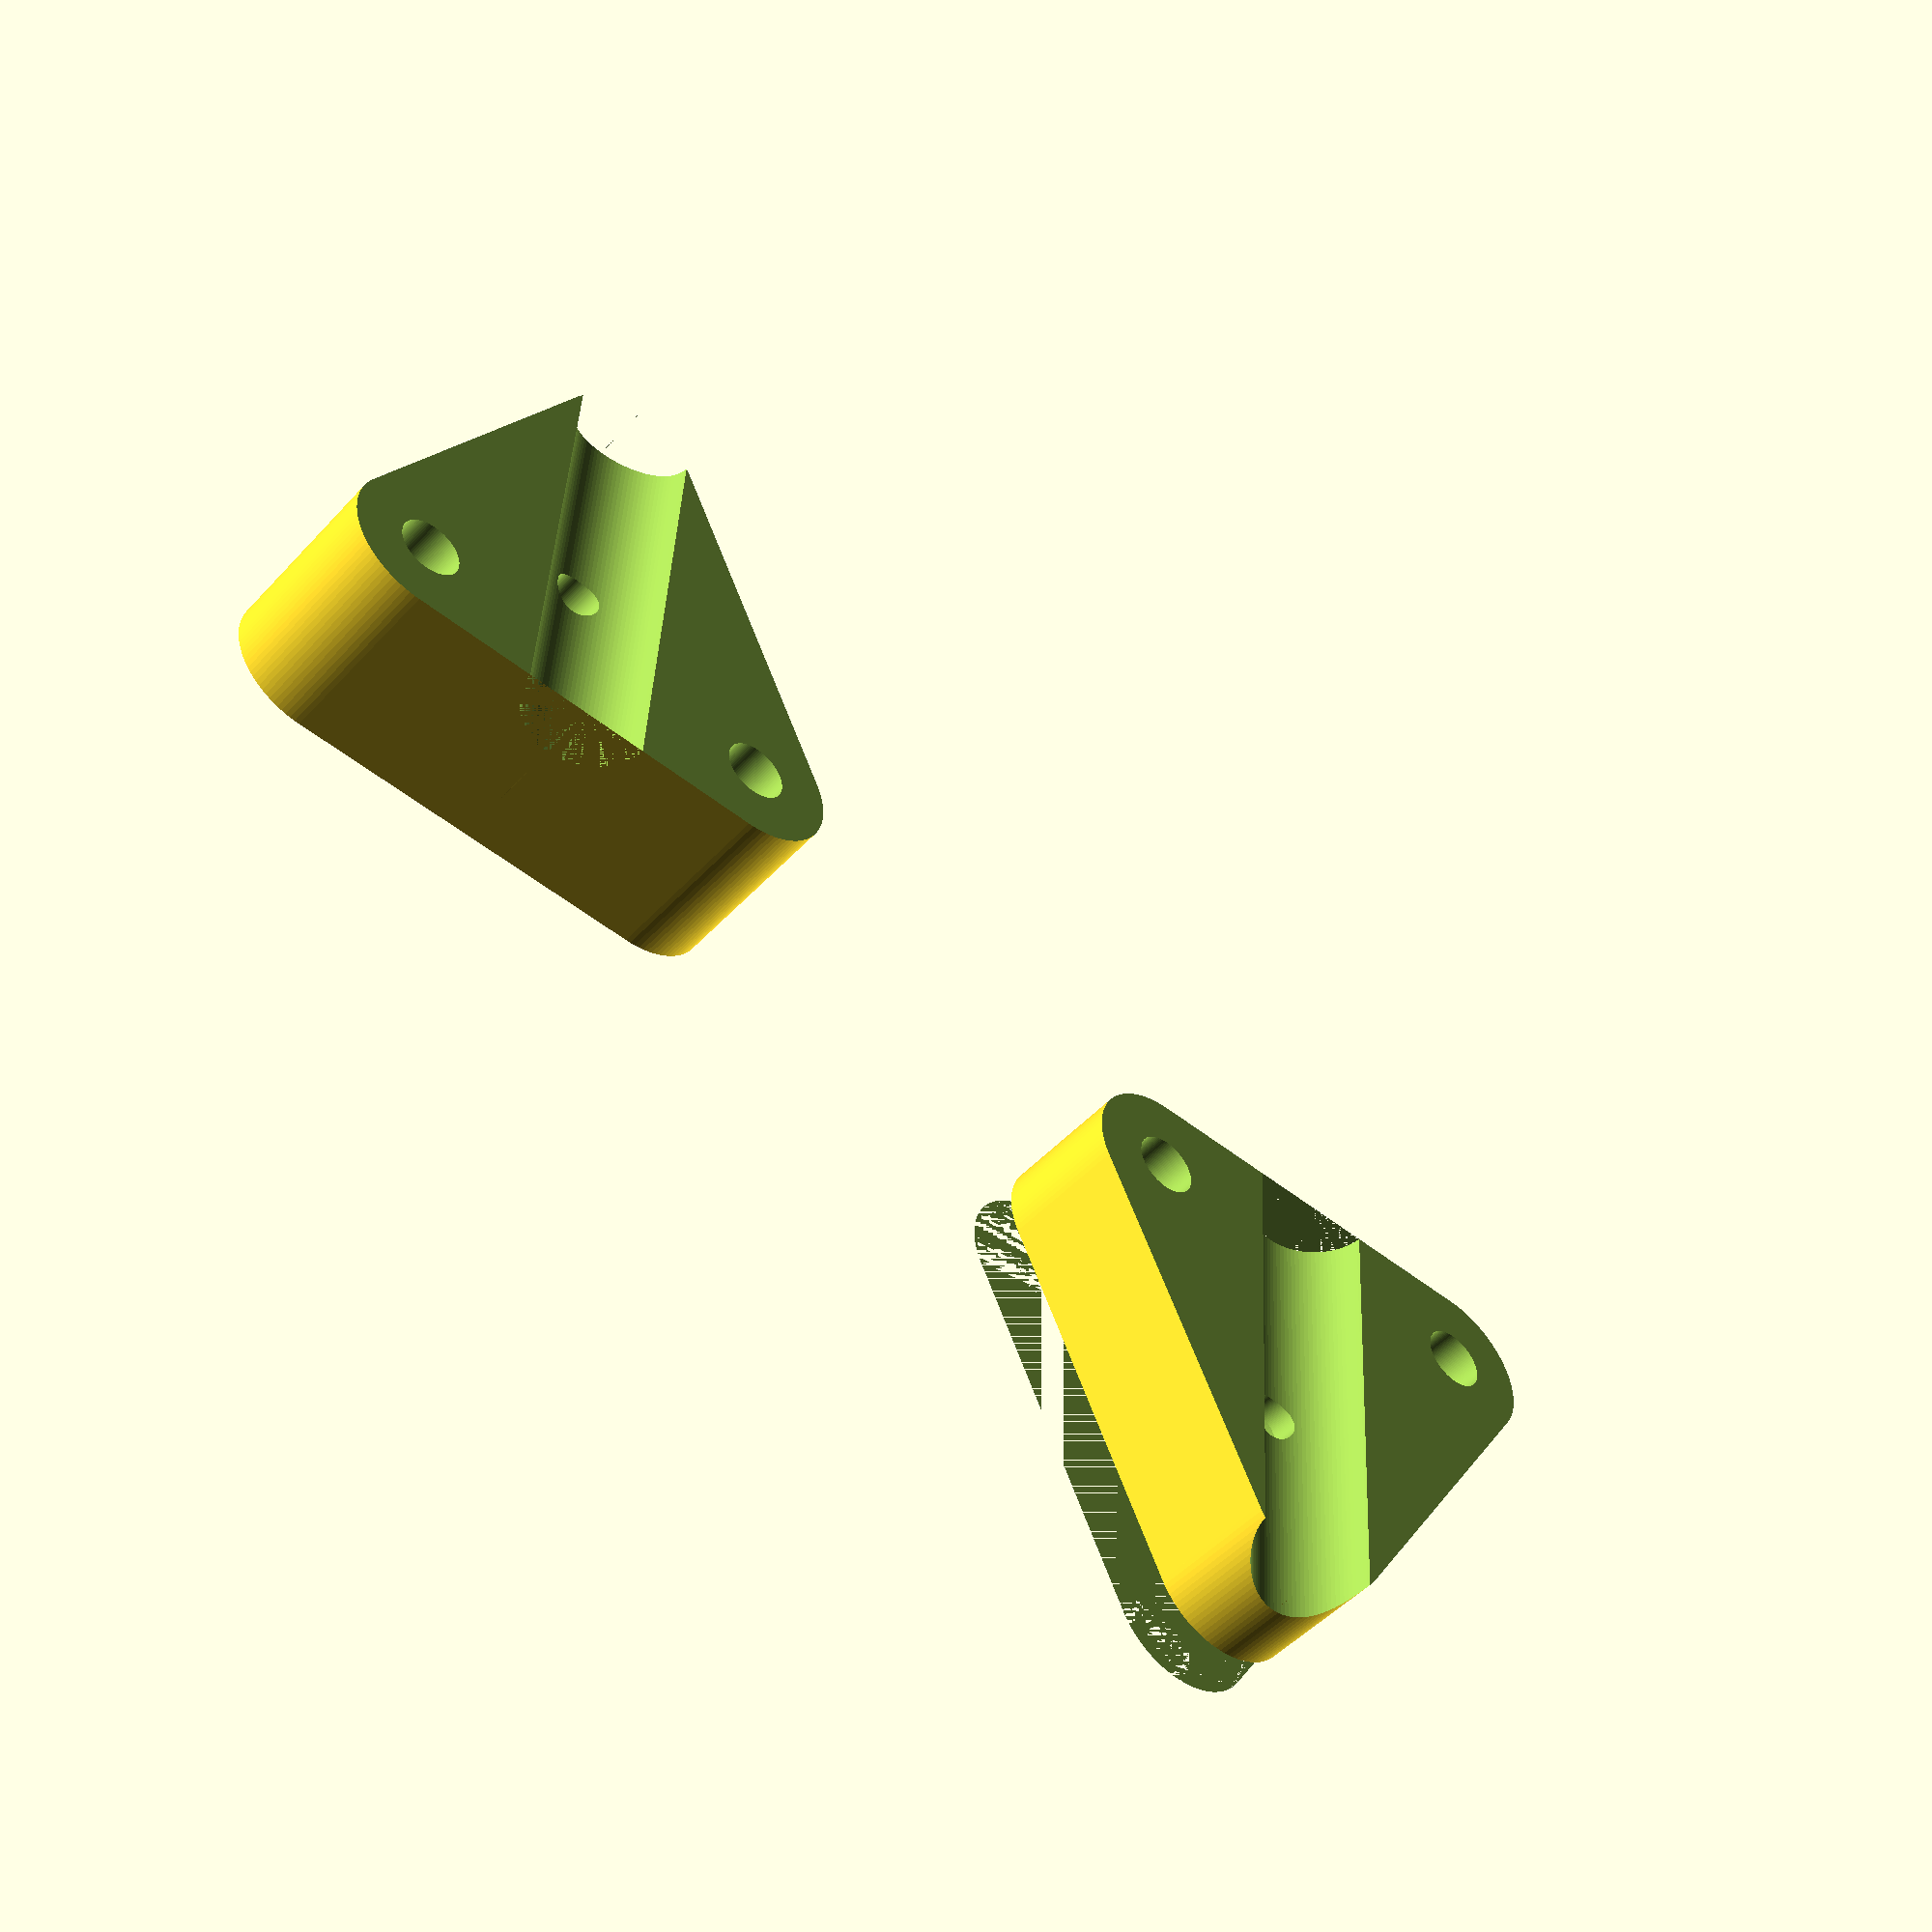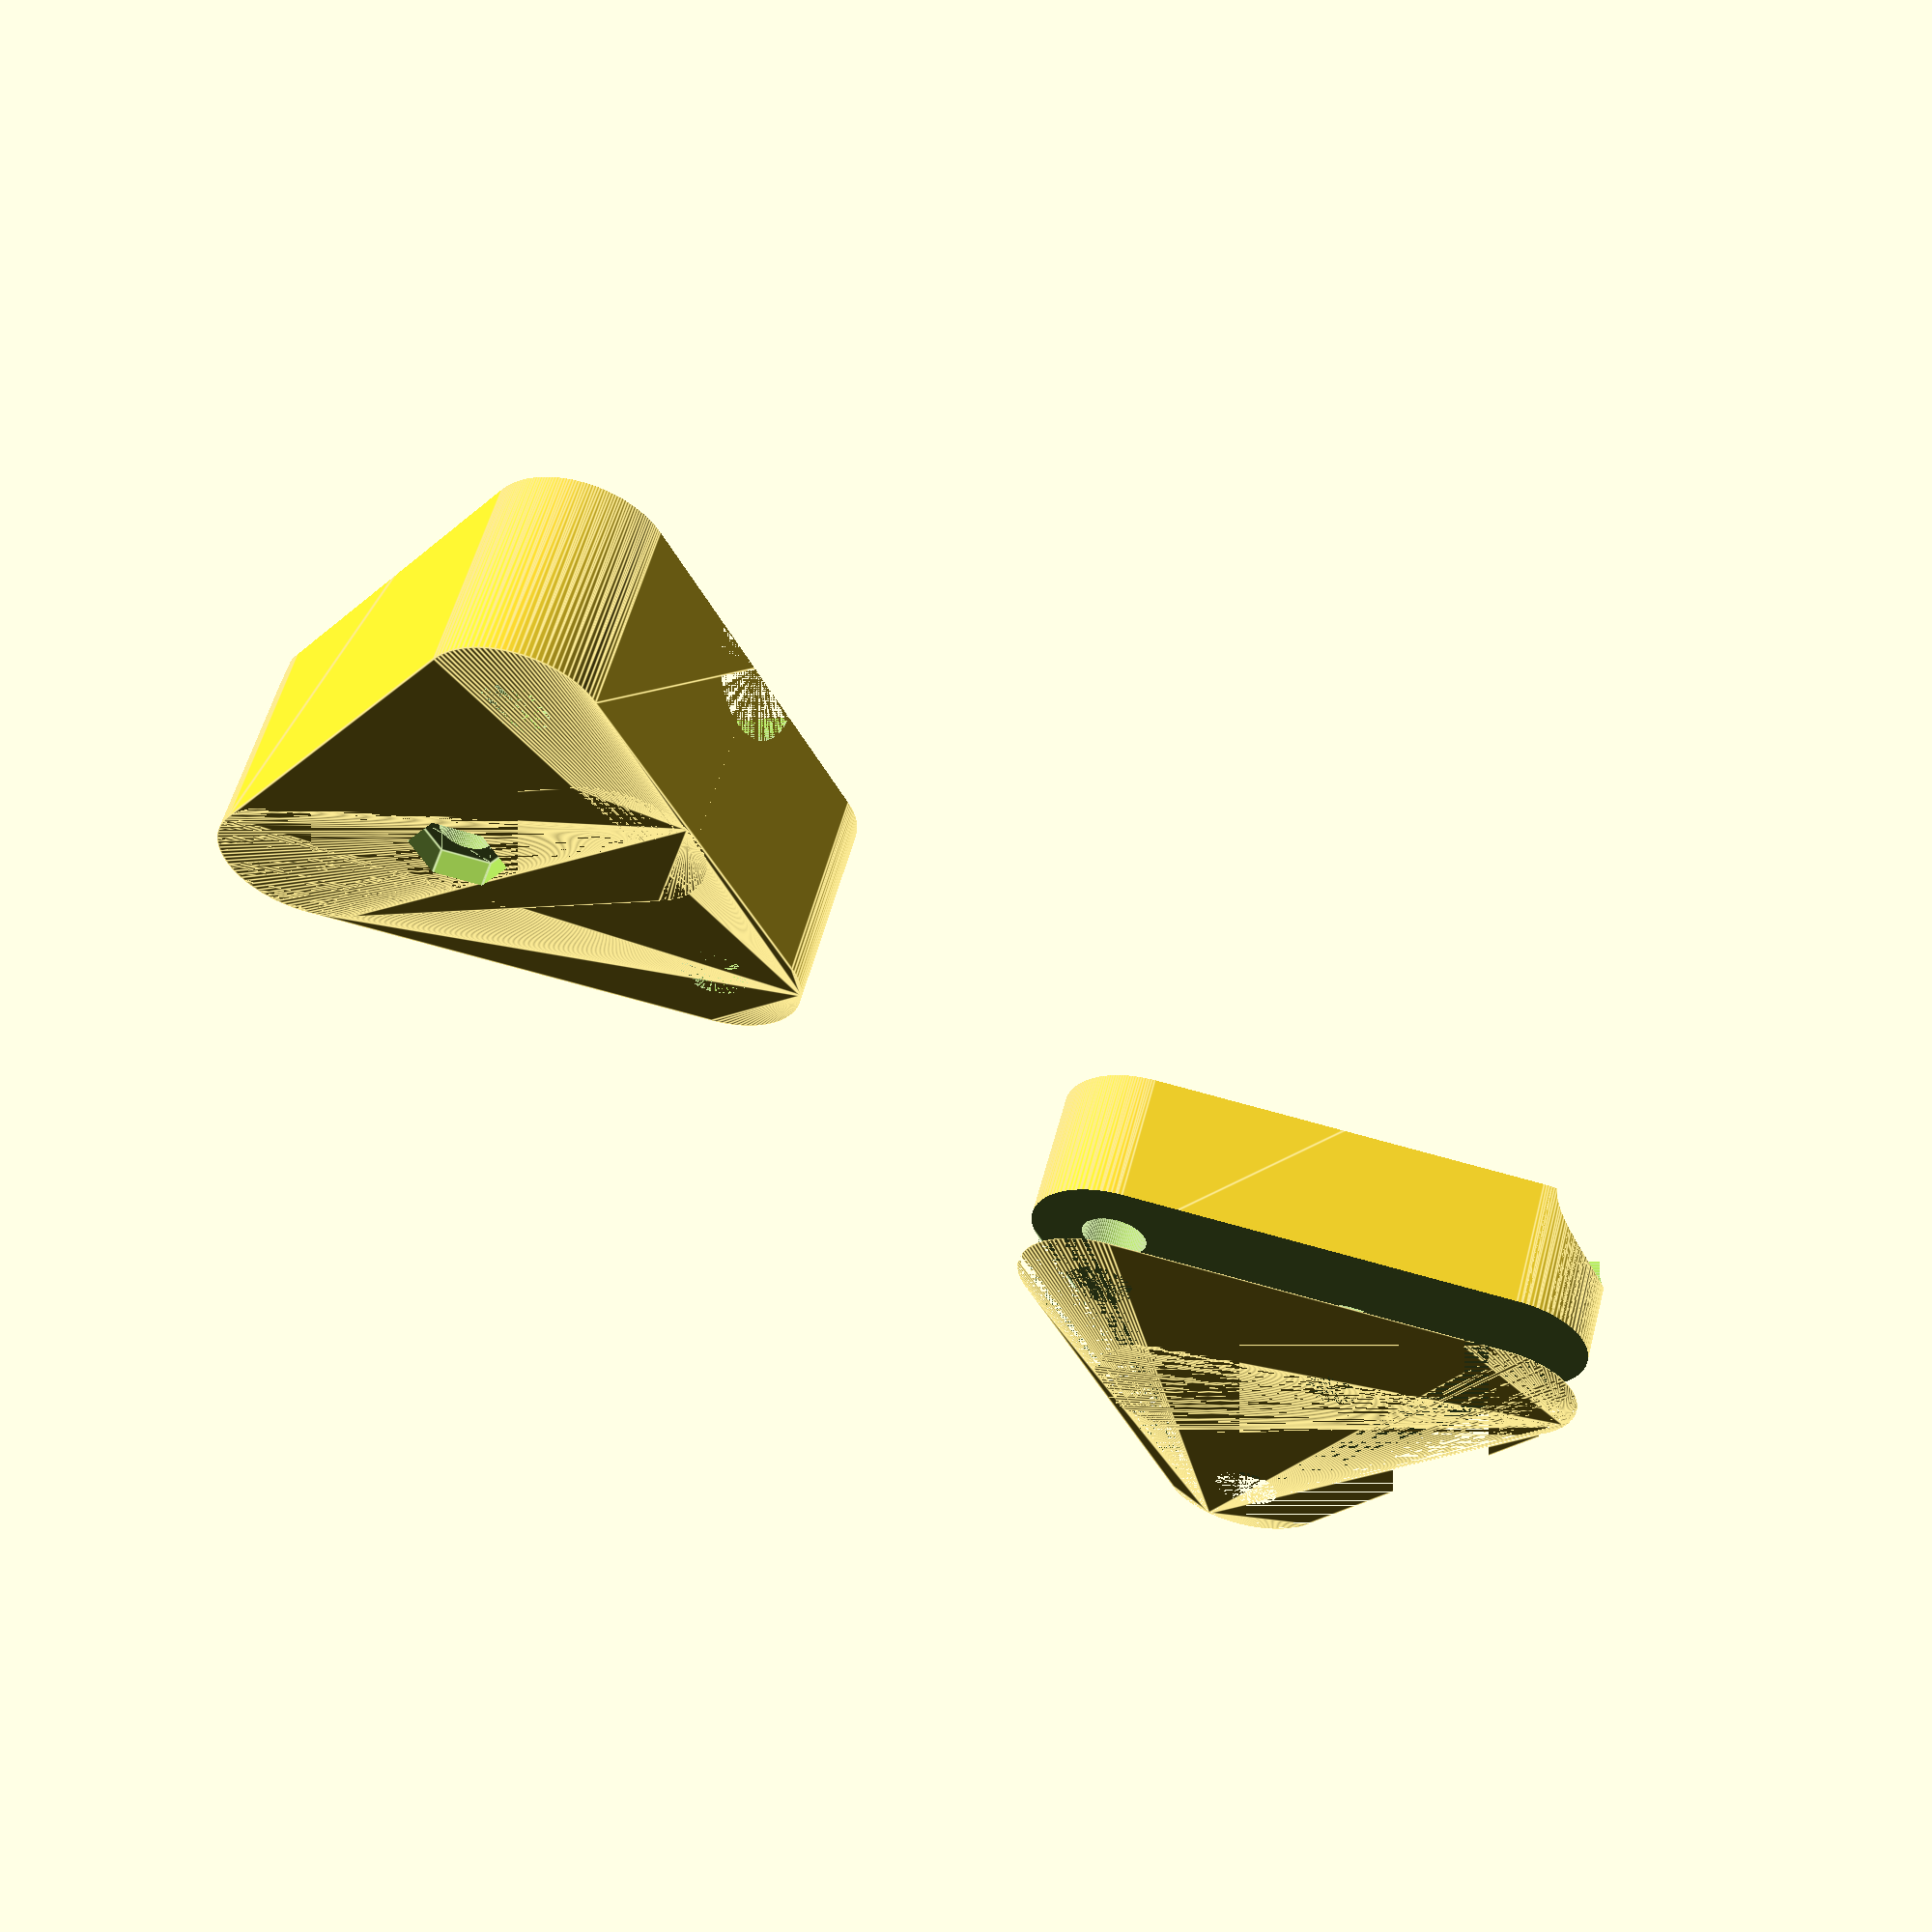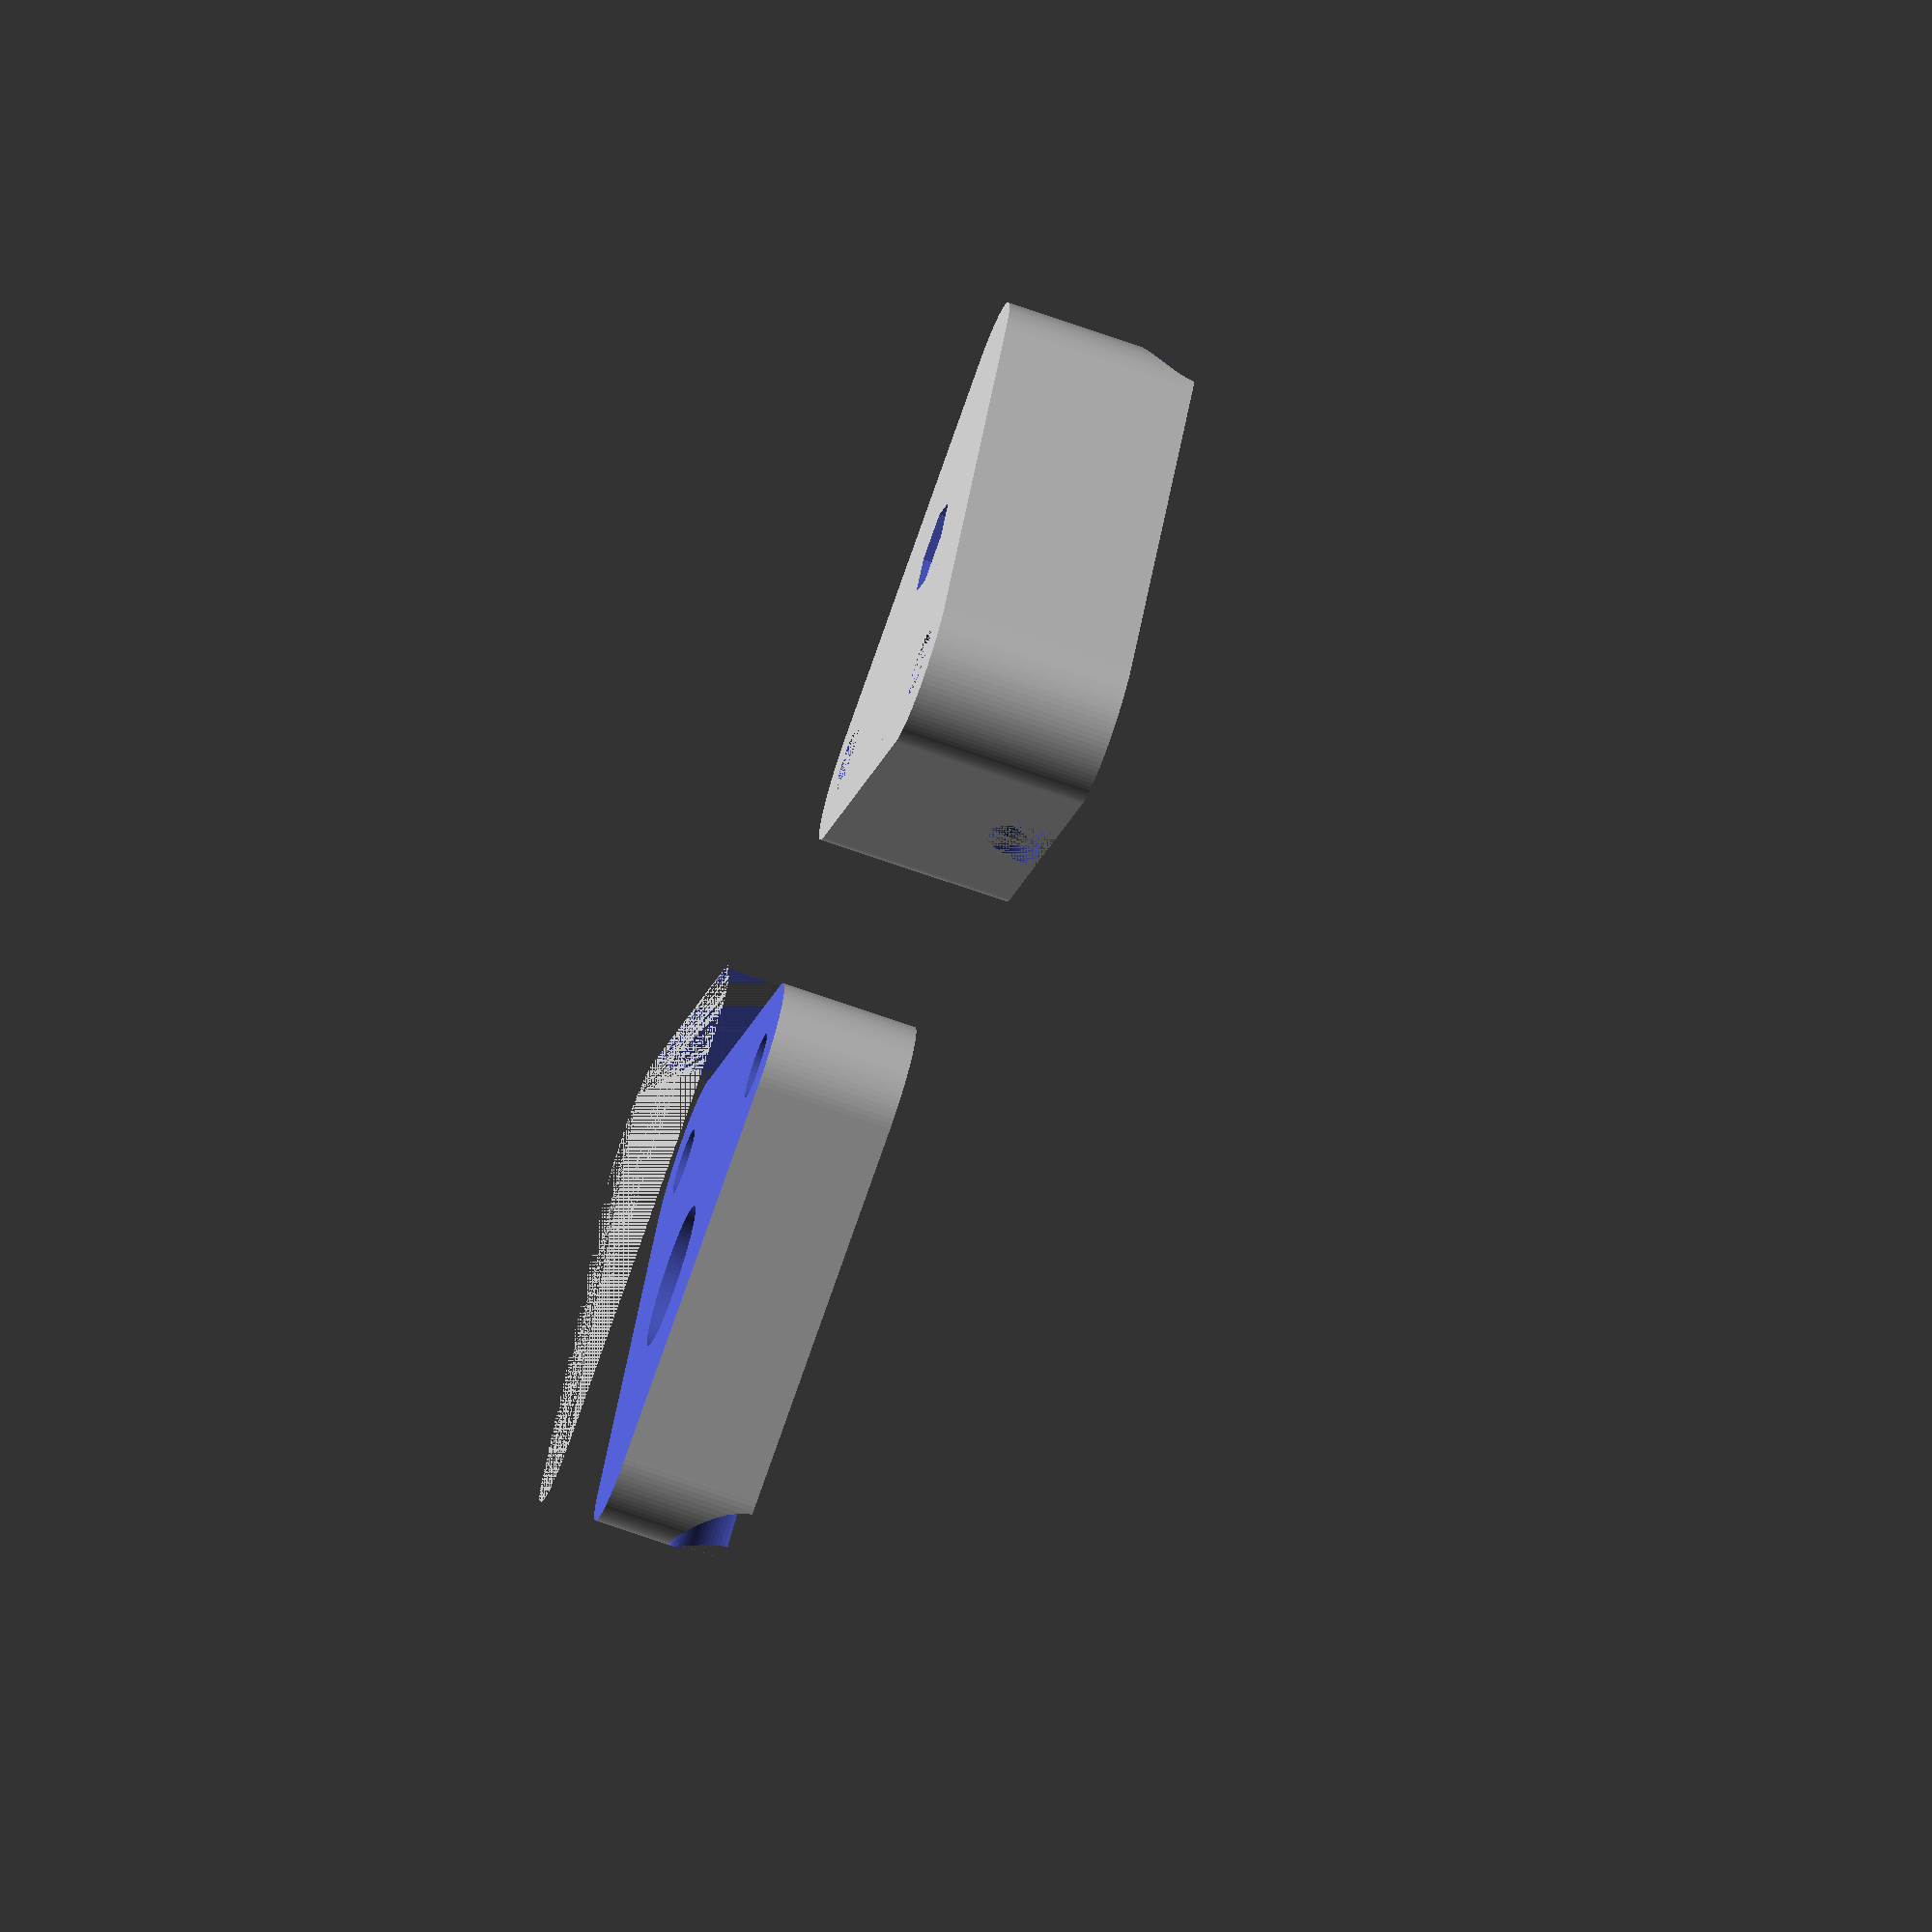
<openscad>

bhr = 3.2; //  bolt hole radius
cr = bhr + 5; // corner radius
sh = 33; // short height
th = sh + 5.5; // tall height
bhs = 38; // bolt hole spacing
w = cr + cr + bhr + bhr + bhs;
l = 50; // length
bp = max([l-40, l/2]);
cls = l - cr - cr; // corner long spacing
mcr = 13/2; // mount cylinder radius


$fn = 100;

module hexagon(size, height) {
  boxWidth = size/1.75;
  for (r = [-60, 0, 60])
    rotate([0,0,r])
      cube([boxWidth, size, height], true);
}

module tmount() {
difference() {
  union() {
    hull() {
      translate([-bhs/2, cr, 0]) cylinder(r=cr, h=th);
      translate([ bhs/2, cr, 0]) cylinder(r=cr, h=th);
      translate([     0, cls+cr, 0]) cylinder(r=cr, h=th);
    }
    hull() {
      translate([     0, cr,     0]) cylinder(r=cr, h=th);
      translate([     0, cls+cr, 0]) cylinder(r=cr, h=th);
    }
  }
  translate([-bhs/2, cr, 0]) cylinder(r=bhr,h=th);
  translate([ bhs/2, cr, 0]) cylinder(r=bhr,h=th);
  translate([0, 0, th/2]) rotate([-90, 0, 0]) cylinder(r=mcr,h=l);
  translate([0, bp, 0]) cylinder(r=2.5,h=th);
  translate([0, bp, sh-5]) cylinder(r=7, h=6);
  translate([0, bp, 0]) hexagon(size=8, height=5);
  translate([-w, 0, sh]) cube([2*w, 105, th-sh]);
}
}

difference() {
tmount();
translate([-100, -100, (th/2)-0.5]) cube([200, 200, 200]);
}


translate([90, 0, 0]) difference() {
translate([0,0,th]) rotate([180,0,0]) tmount();
translate([-100, -100, (th/2)-0.5]) cube([200, 200, 200]);
}

</openscad>
<views>
elev=228.7 azim=183.1 roll=220.2 proj=p view=solid
elev=303.2 azim=114.9 roll=194.8 proj=p view=edges
elev=252.3 azim=123.2 roll=289.2 proj=o view=wireframe
</views>
